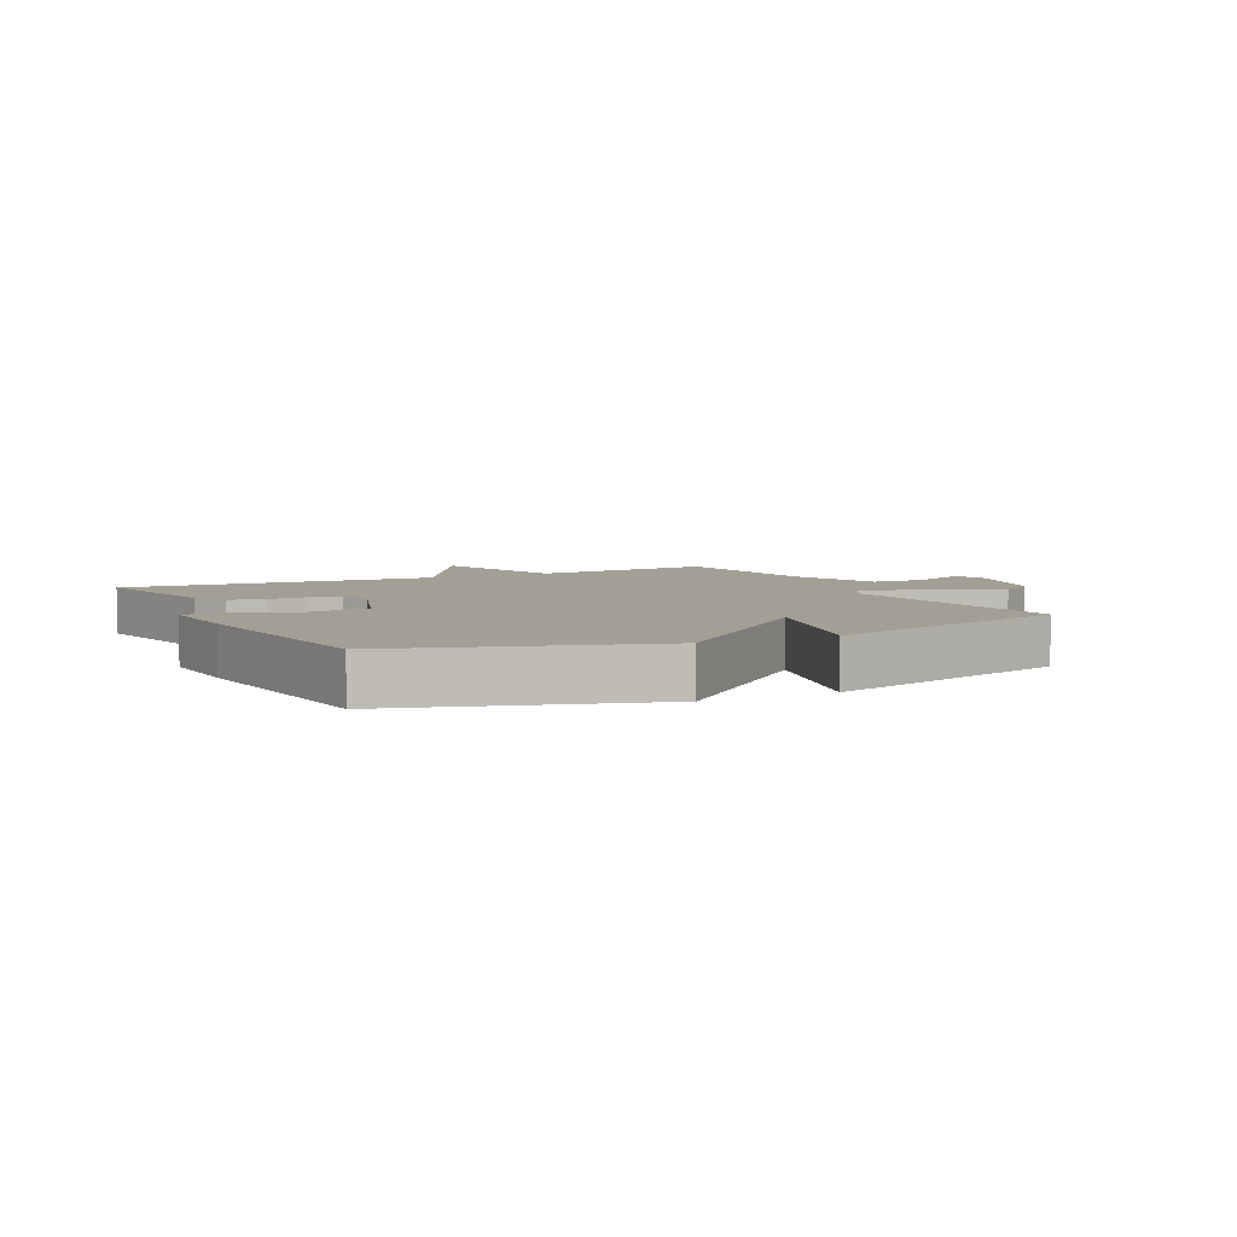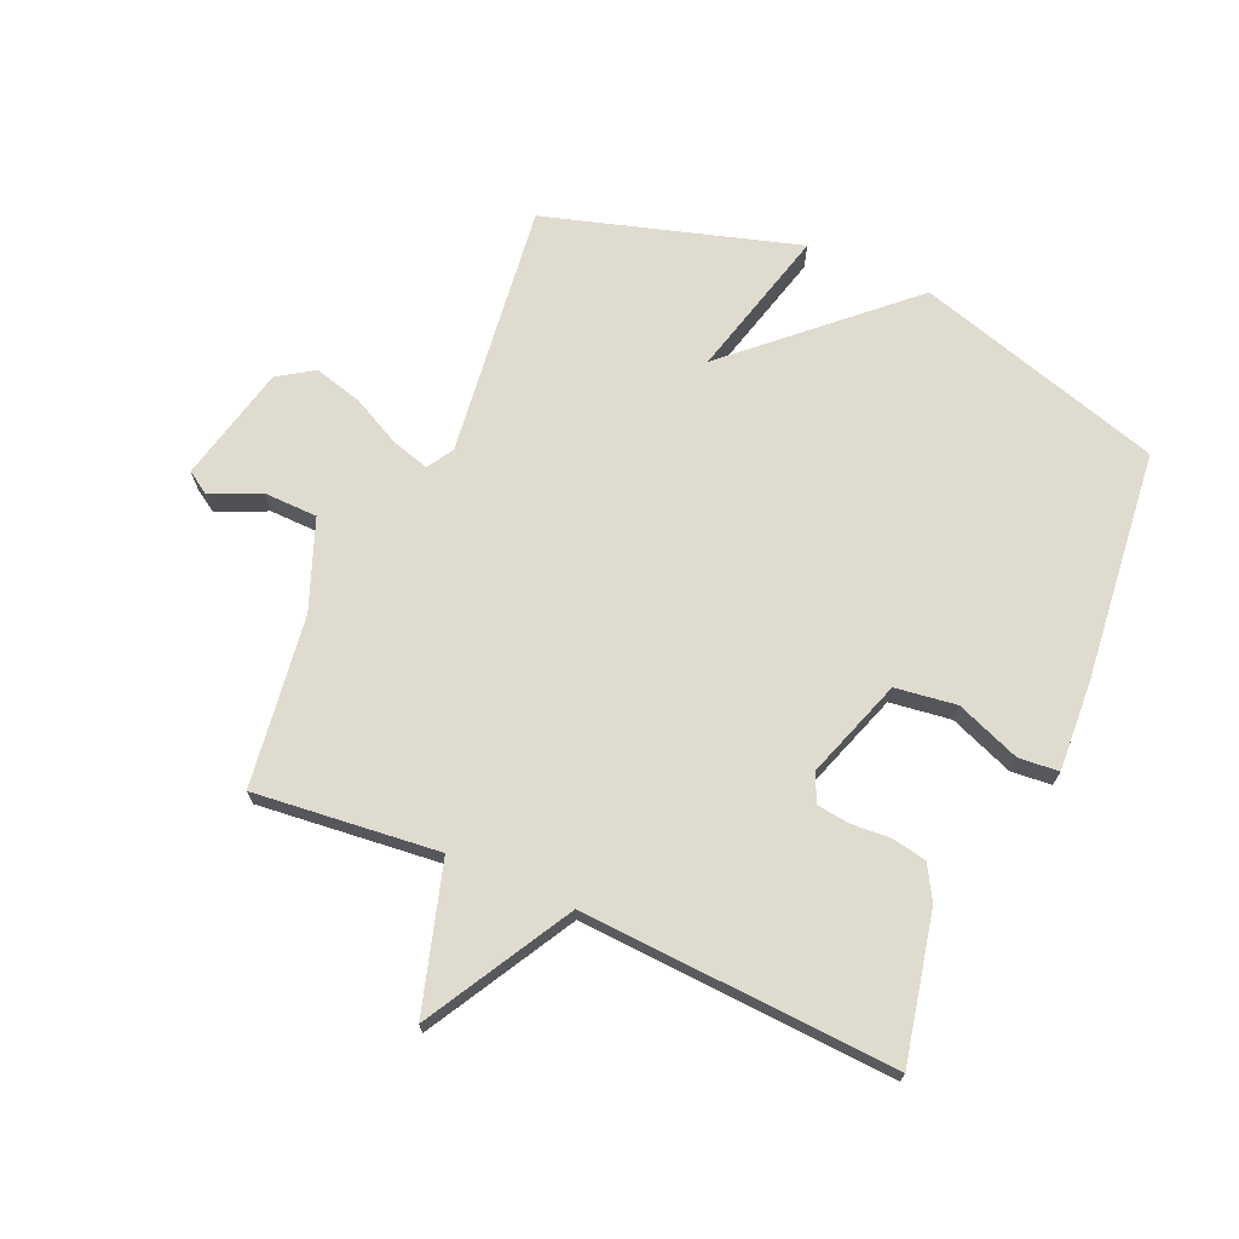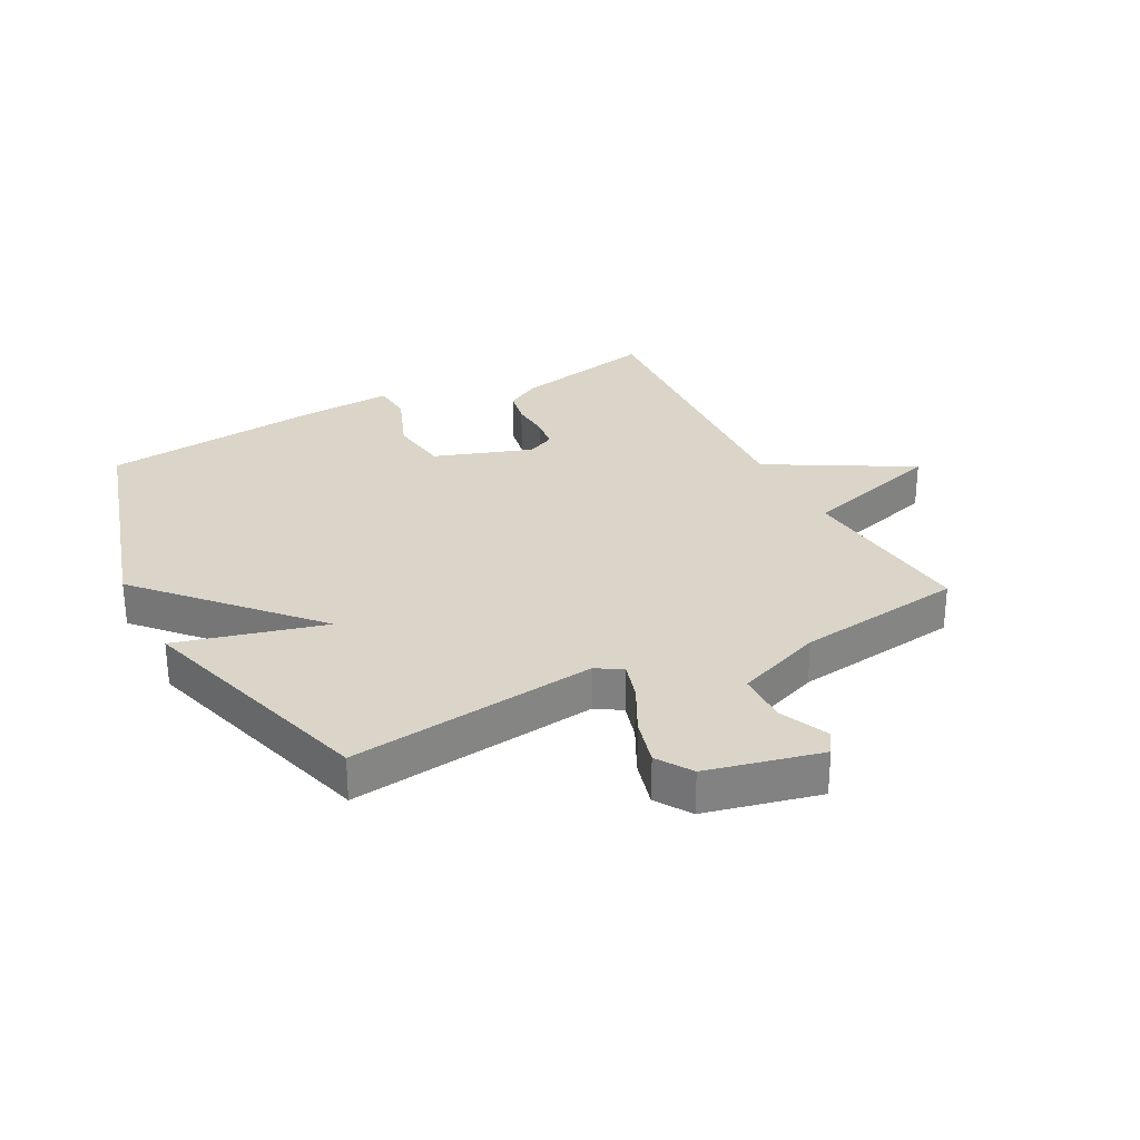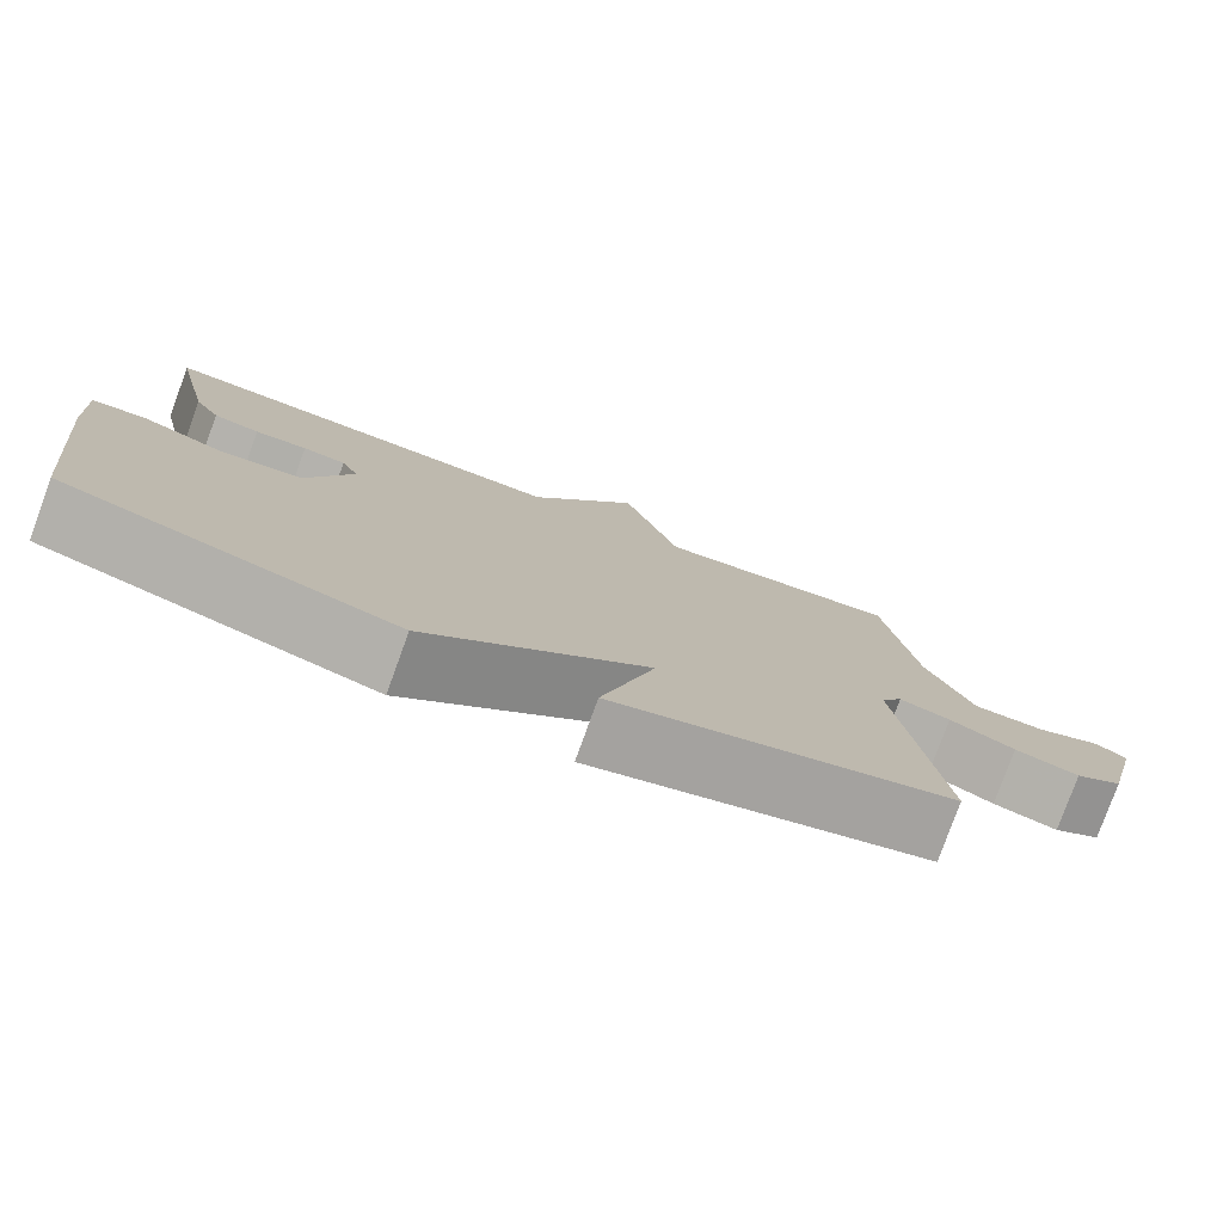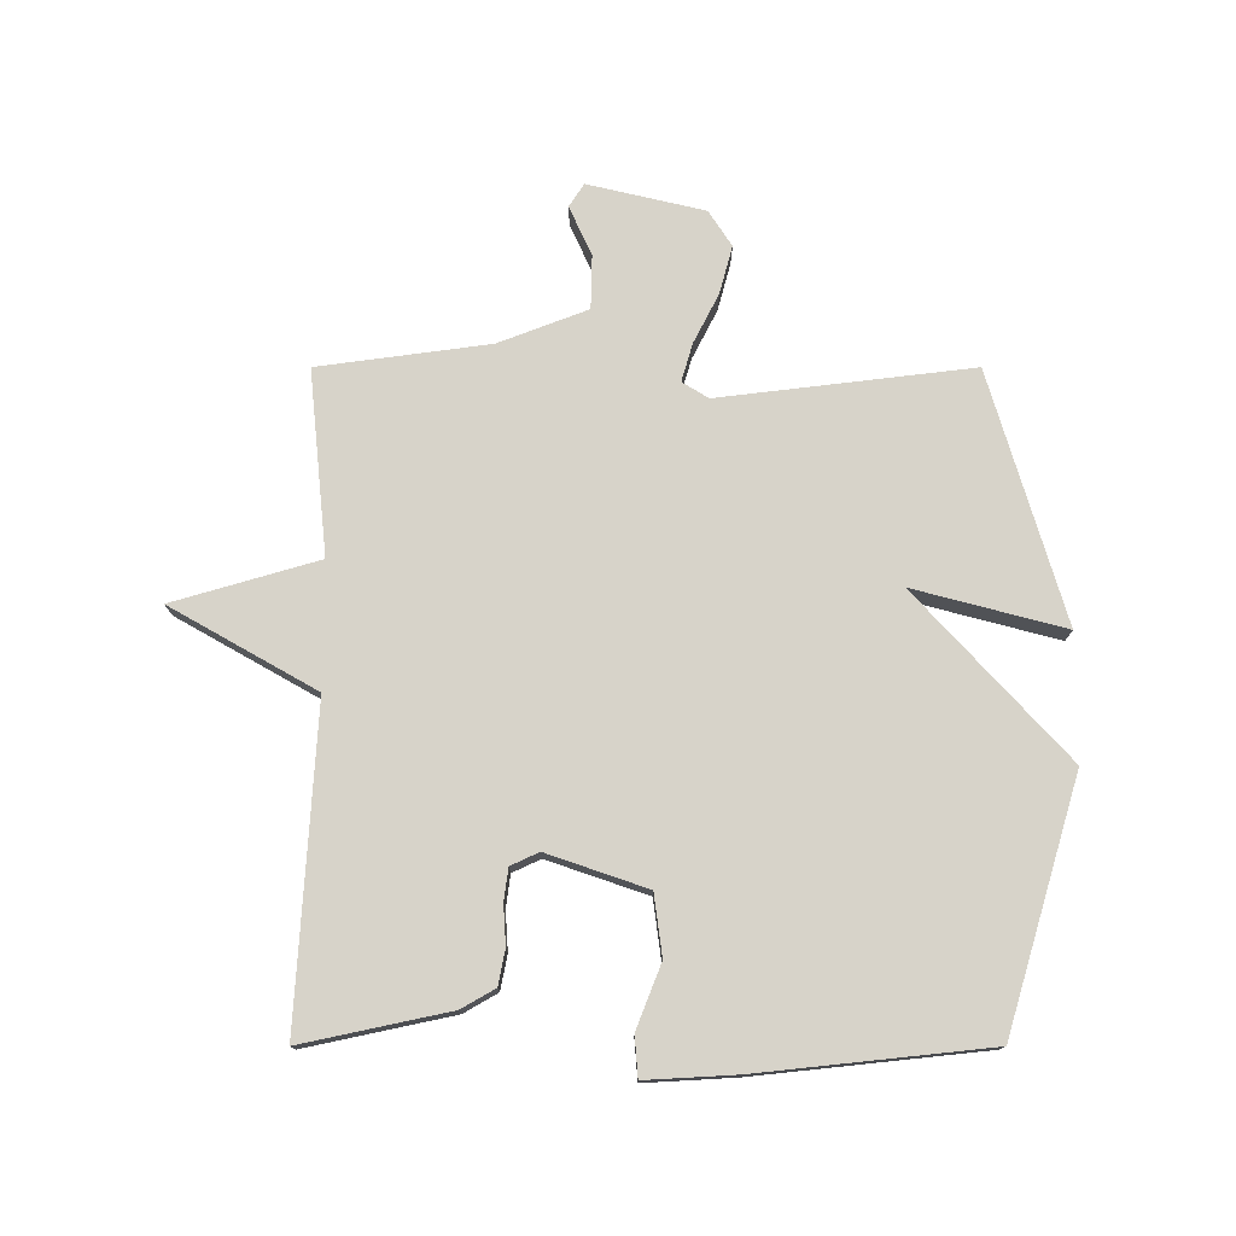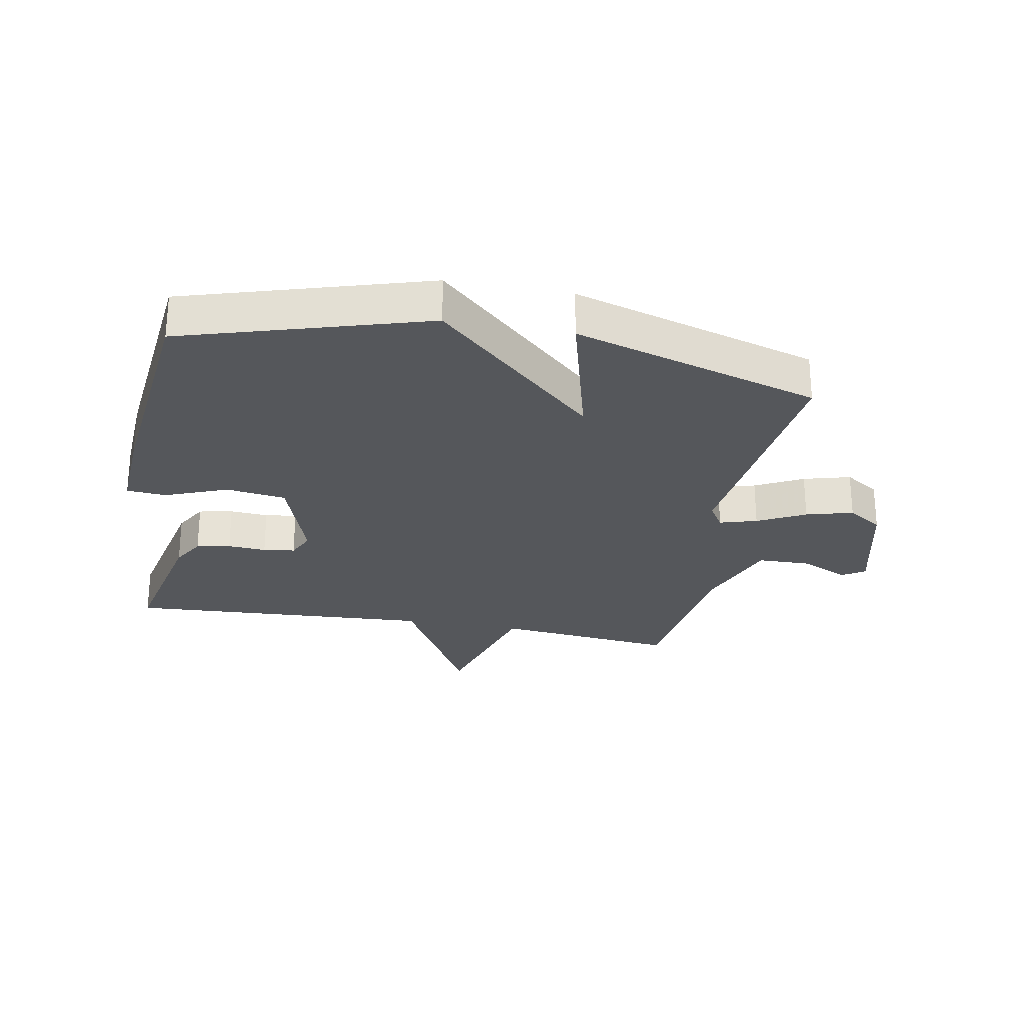
<metadata>
{"format":"obj","ext":"obj","renderer":"f3d","projection":"perspective","resolution":1024,"background":"white","views":[{"elev":5.3,"azim":153.5,"up":"+Y"},{"elev":70.4,"azim":23.5,"up":"+Y"},{"elev":29.3,"azim":-117.7,"up":"+Y"},{"elev":-78.9,"azim":160.0,"up":"+Z"},{"elev":76.2,"azim":90.0,"up":"+Y"},{"elev":-26.8,"azim":169.5,"up":"+Y"}]}
</metadata>
<code>
v 0.5 0.07 -0.5
v 0.103 0.07 -0.619
v -0.161 0.07 -0.377
v -0.097 0.07 -0.619
v -0.5 0.07 -0.5
v -0.451 0.07 -0.094
v -0.477 0.07 -0.052
v -0.538 0.07 -0.07
v -0.616 0.07 -0.11
v -0.693 0.07 -0.131
v -0.75 0.07 -0.094
v -0.794 0.07 0.093
v -0.757 0.07 0.117
v -0.678 0.07 0.081
v -0.592 0.07 0.083
v -0.537 0.07 0.226
v -0.5 0.07 0.5
v -0.204 0.07 0.47
v -0.136 0.07 0.703
v -0.004 0.07 0.47
v 0.5 0.07 0.5
v 0.45 0.07 0.265
v 0.419 0.07 0.211
v 0.363 0.07 0.2
v 0.3 0.07 0.204
v 0.248 0.07 0.197
v 0.227 0.07 0.152
v 0.282 0.07 -0.008
v 0.38 0.07 -0.021
v 0.482 0.07 0.019
v 0.547 0.07 0.014
v 0.539 0.07 -0.131
v 0.5 0 -0.5
v 0.103 0 -0.619
v -0.161 0 -0.377
v -0.097 0 -0.619
v -0.5 0 -0.5
v -0.451 0 -0.094
v -0.477 0 -0.052
v -0.538 0 -0.07
v -0.616 0 -0.11
v -0.693 0 -0.131
v -0.75 0 -0.094
v -0.794 0 0.093
v -0.757 0 0.117
v -0.678 0 0.081
v -0.592 0 0.083
v -0.537 0 0.226
v -0.5 0 0.5
v -0.204 0 0.47
v -0.136 0 0.703
v -0.004 0 0.47
v 0.5 0 0.5
v 0.45 0 0.265
v 0.419 0 0.211
v 0.363 0 0.2
v 0.3 0 0.204
v 0.248 0 0.197
v 0.227 0 0.152
v 0.282 0 -0.008
v 0.38 0 -0.021
v 0.482 0 0.019
v 0.547 0 0.014
v 0.539 0 -0.131
f 1 2 3
f 32 1 3
f 31 32 3
f 30 31 3
f 29 30 3
f 28 29 3
f 27 28 3
f 26 27 3
f 23 24 25
f 22 23 25
f 21 22 25
f 20 21 25
f 20 25 26
f 18 19 20
f 18 20 26 3
f 16 17 18 3
f 12 13 14
f 11 12 14
f 10 11 14
f 9 10 14
f 8 9 14
f 7 8 14 15
f 3 4 5 6
f 3 6 7
f 3 7 15 16
f 35 34 33
f 35 33 64
f 35 64 63
f 35 63 62
f 35 62 61
f 35 61 60
f 35 60 59
f 35 59 58
f 57 56 55
f 57 55 54
f 57 54 53
f 57 53 52
f 58 57 52
f 52 51 50
f 35 58 52 50
f 35 50 49 48
f 46 45 44
f 46 44 43
f 46 43 42
f 46 42 41
f 46 41 40
f 47 46 40 39
f 38 37 36 35
f 39 38 35
f 48 47 39 35
f 1 33 34 2
f 2 34 35 3
f 3 35 36 4
f 4 36 37 5
f 5 37 38 6
f 6 38 39 7
f 7 39 40 8
f 8 40 41 9
f 9 41 42 10
f 10 42 43 11
f 11 43 44 12
f 12 44 45 13
f 13 45 46 14
f 14 46 47 15
f 15 47 48 16
f 16 48 49 17
f 17 49 50 18
f 18 50 51 19
f 19 51 52 20
f 20 52 53 21
f 21 53 54 22
f 22 54 55 23
f 23 55 56 24
f 24 56 57 25
f 25 57 58 26
f 26 58 59 27
f 27 59 60 28
f 28 60 61 29
f 29 61 62 30
f 30 62 63 31
f 31 63 64 32
f 32 64 33 1

</code>
